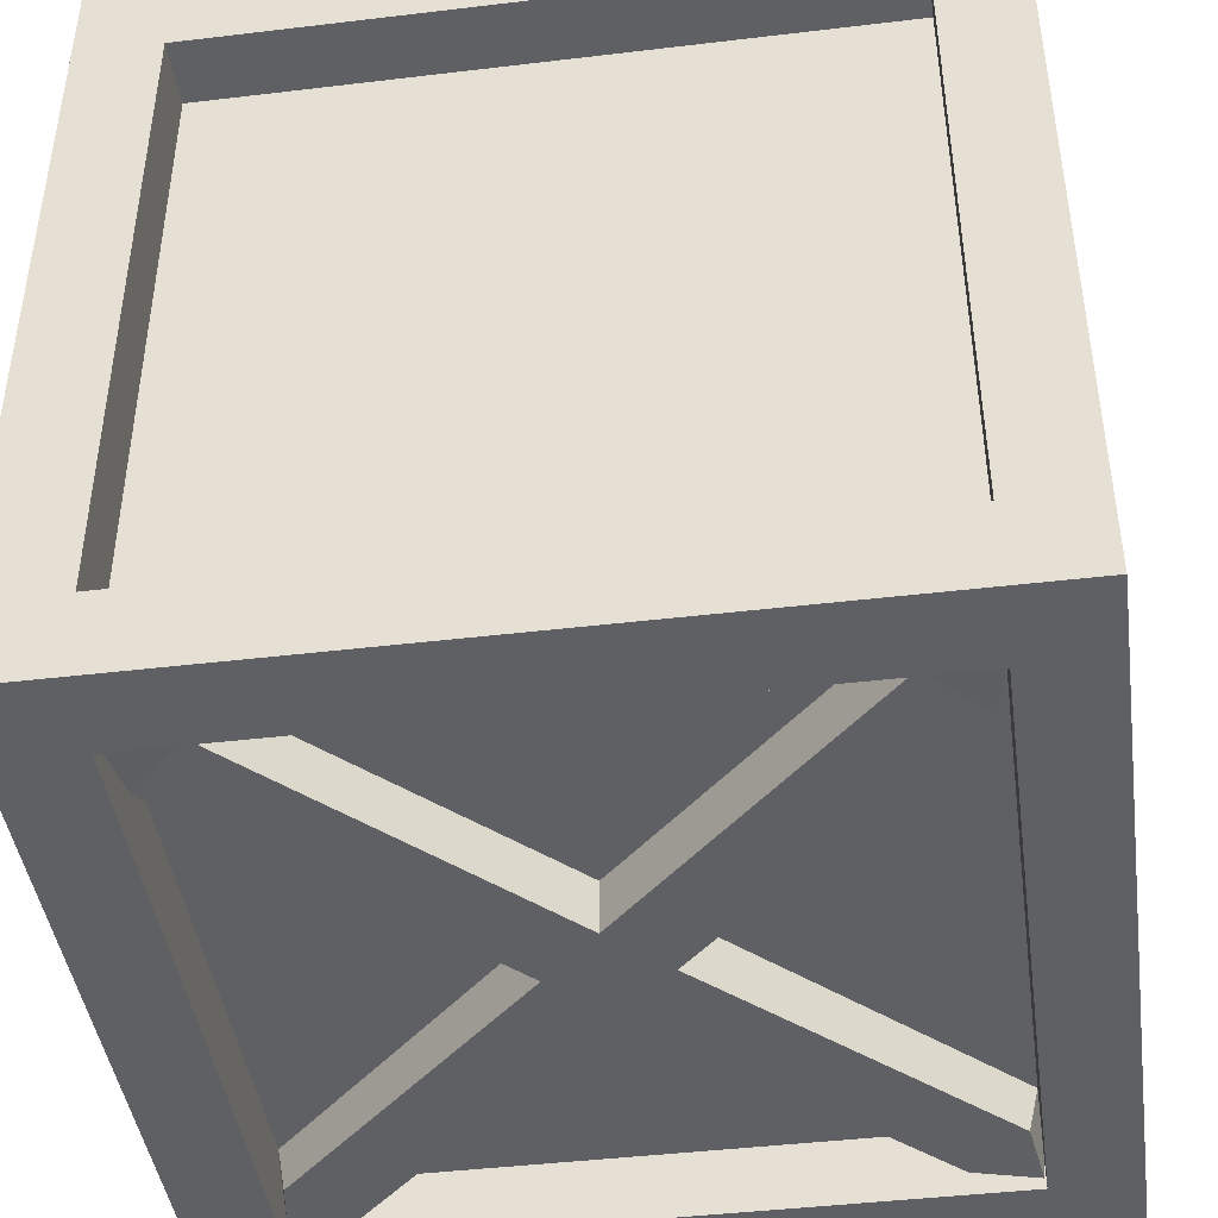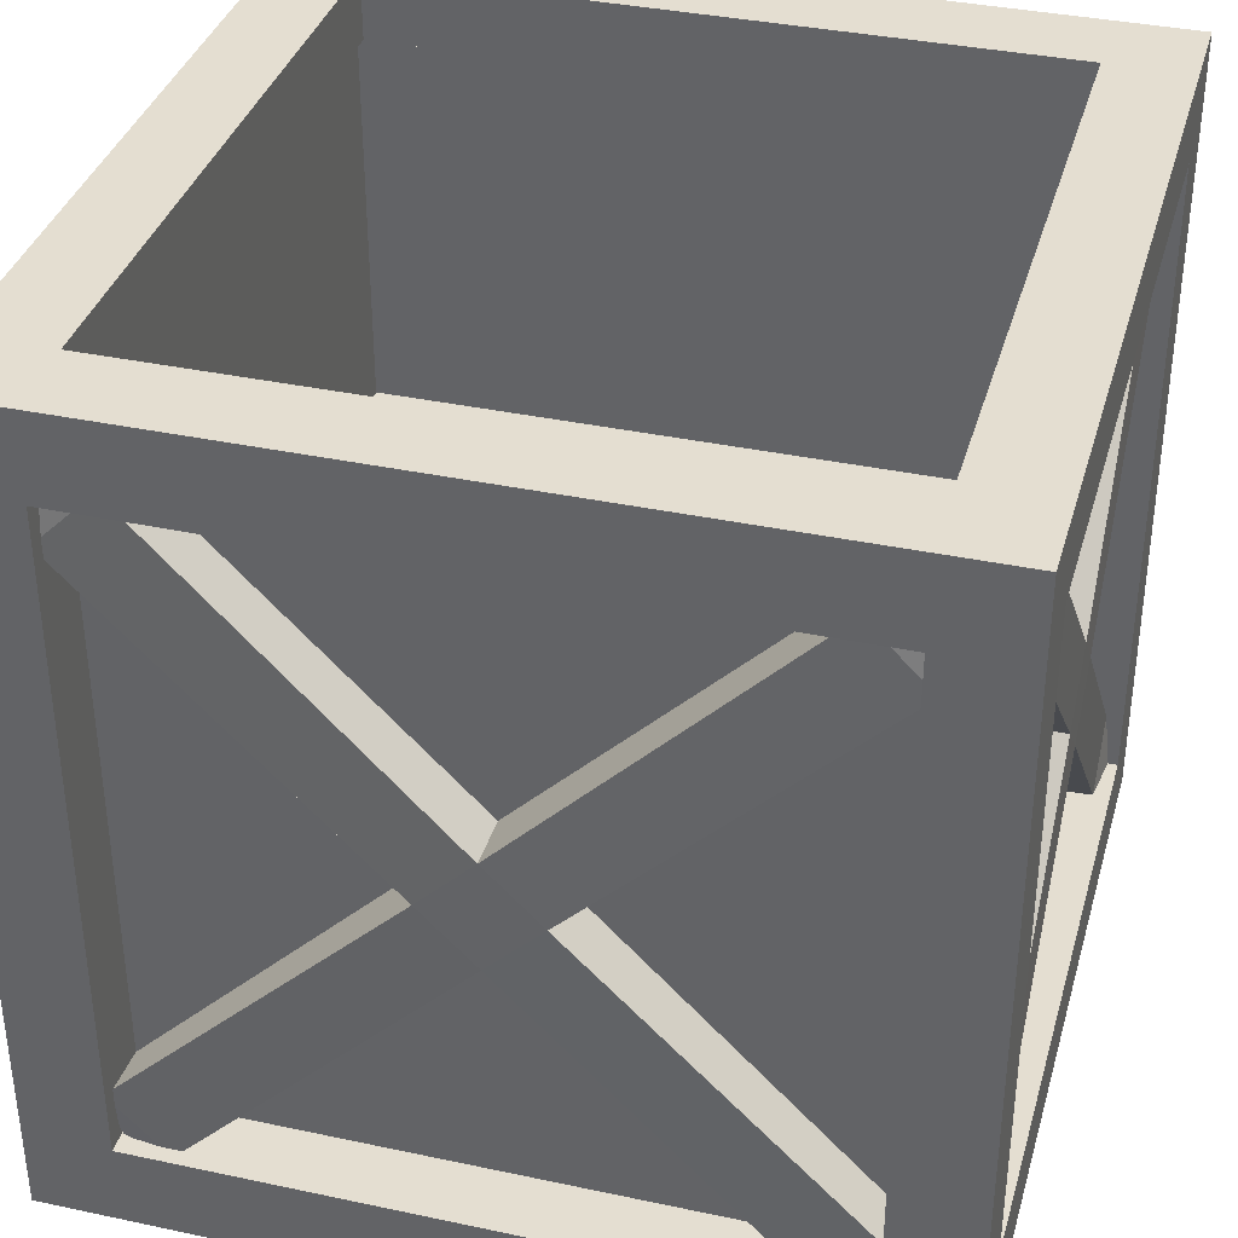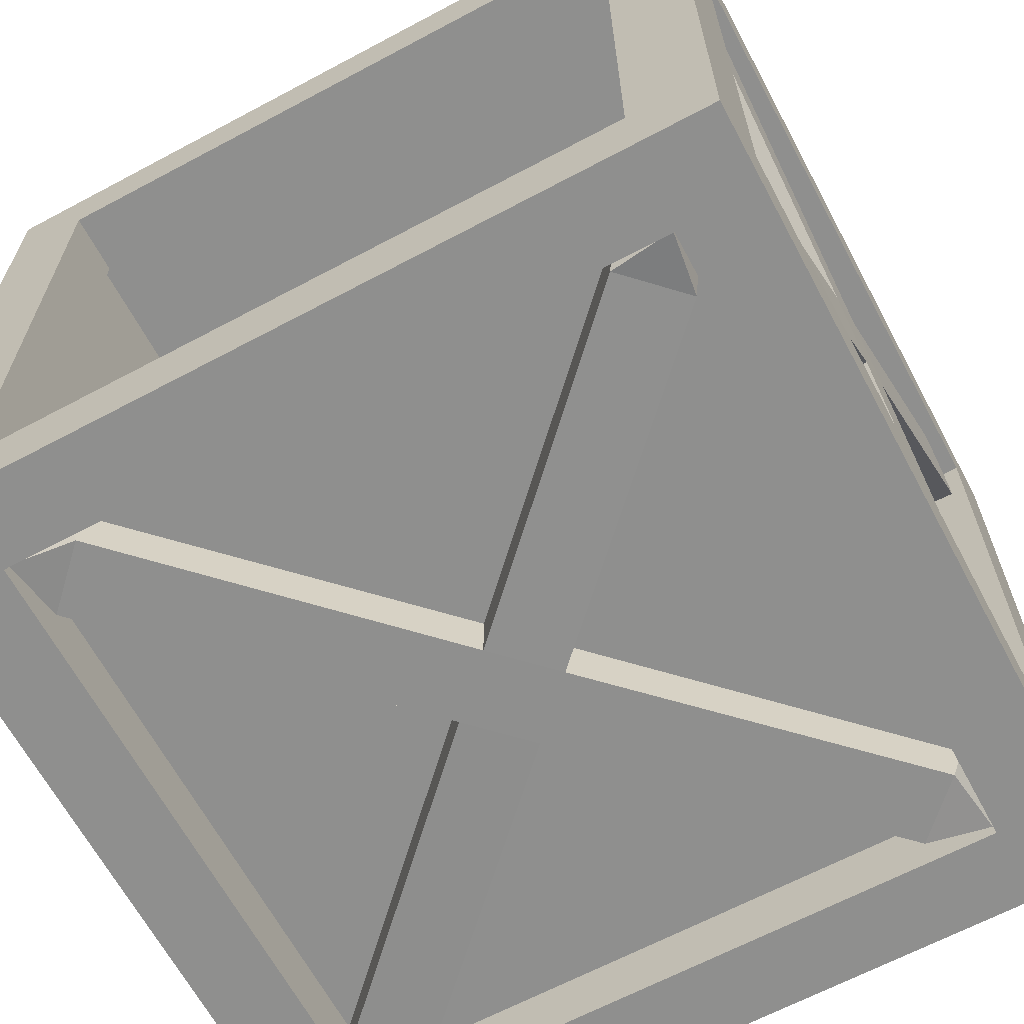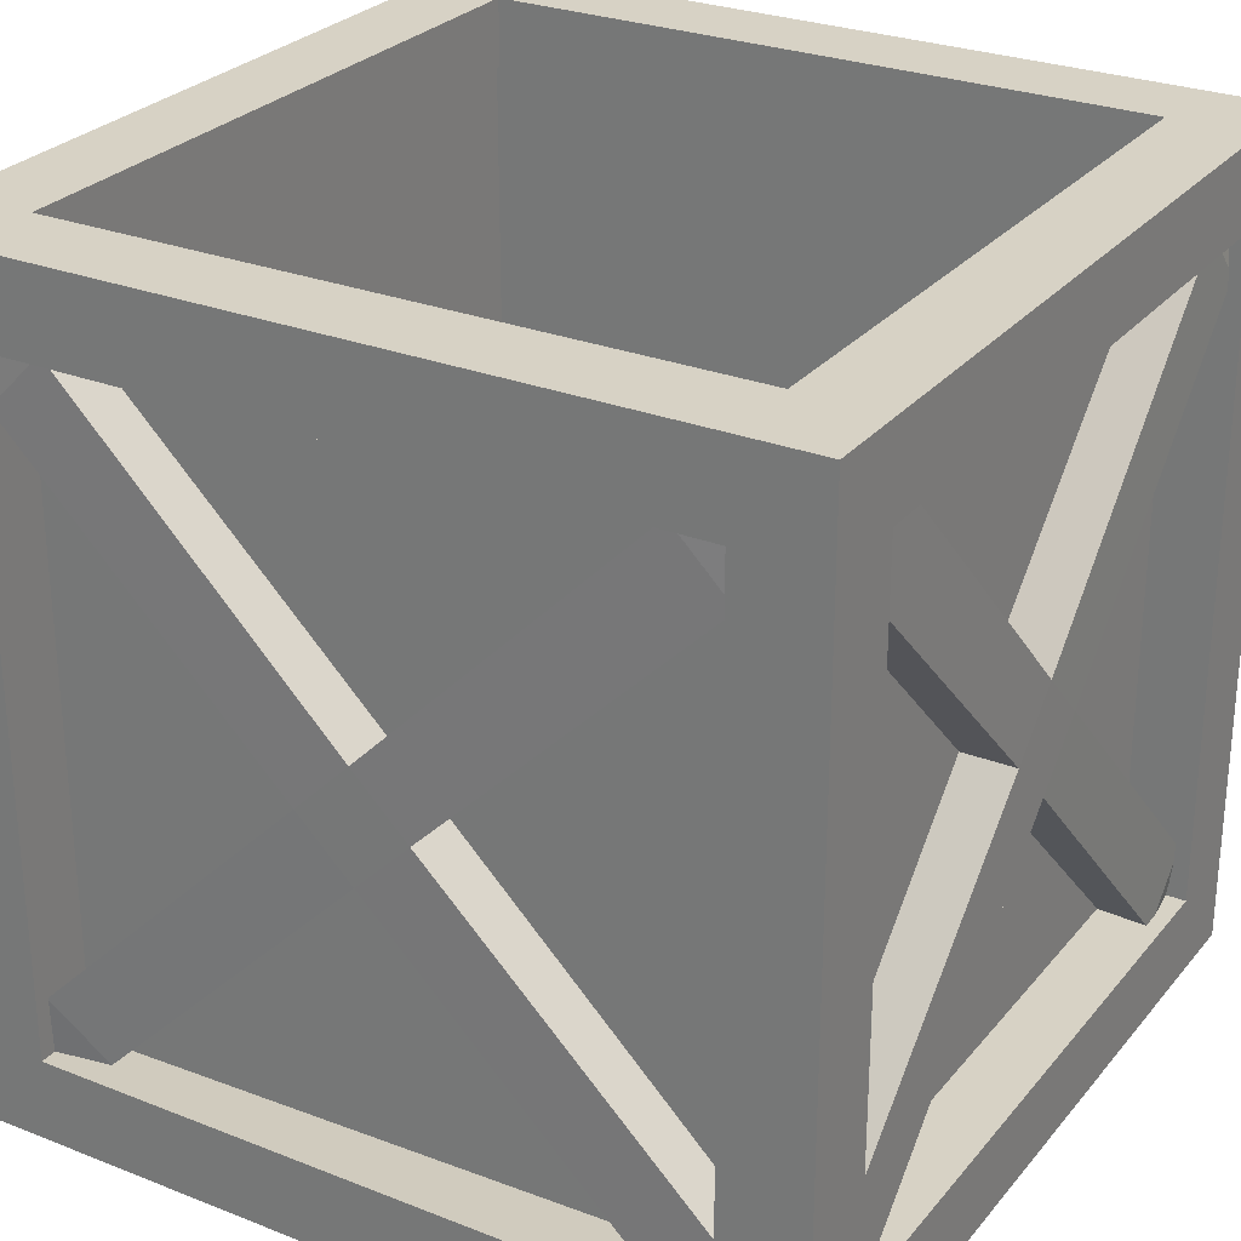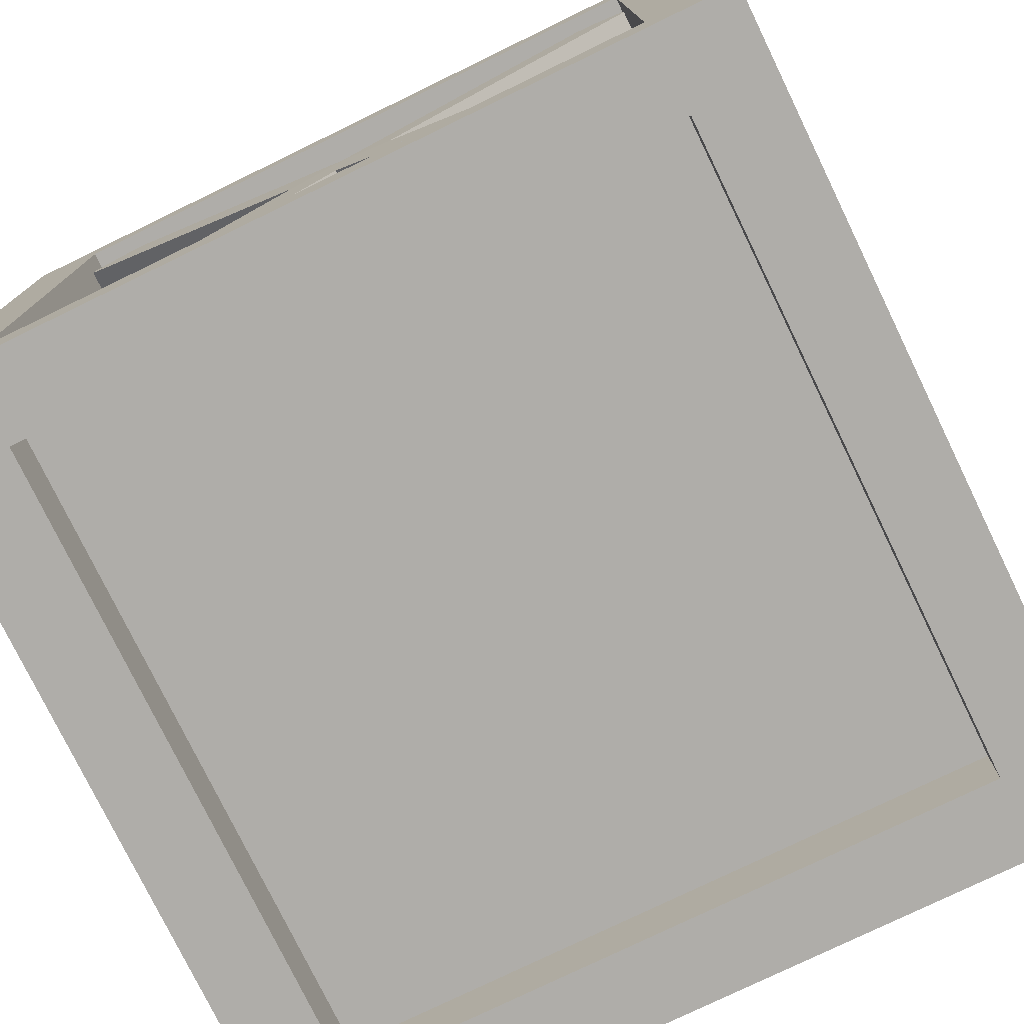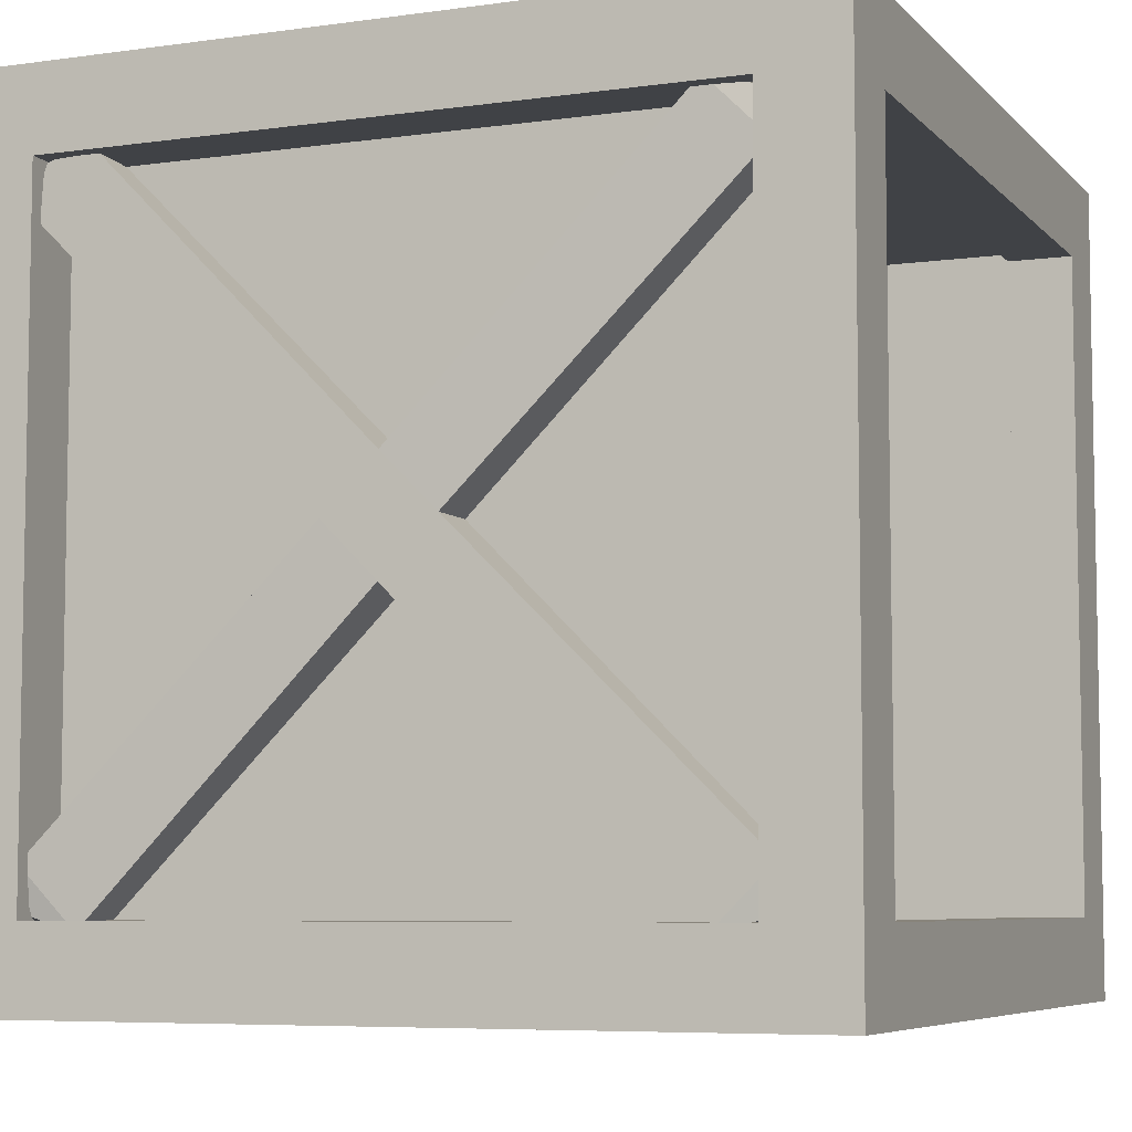
<metadata>
{"format":"obj","ext":"obj","renderer":"f3d","projection":"perspective","resolution":1024,"background":"white","views":[{"elev":-43.7,"azim":8.0,"up":"+Z"},{"elev":36.4,"azim":105.5,"up":"+Y"},{"elev":-65.2,"azim":-151.8,"up":"+Z"},{"elev":27.6,"azim":31.0,"up":"+Y"},{"elev":-77.2,"azim":-64.1,"up":"+Y"},{"elev":-6.5,"azim":112.6,"up":"+Z"}]}
</metadata>
<code>
o Cube.016
v -1.852 -0.02998 1.852
v -1.852 3.675 1.852
v -1.852 -0.02998 -1.852
v -1.852 3.675 -1.852
v 1.852 -0.02998 1.852
v 1.852 3.675 1.852
v 1.852 -0.02998 -1.852
v 1.852 3.675 -1.852
v -1.852 0.3427 1.48
v -1.852 3.302 1.48
v -1.852 3.302 -1.48
v -1.852 0.3427 -1.48
v -1.48 0.3427 -1.852
v -1.48 3.302 -1.852
v 1.48 3.302 -1.852
v 1.48 0.3427 -1.852
v 1.852 0.3427 -1.48
v 1.852 3.302 -1.48
v 1.852 3.302 1.48
v 1.852 0.3427 1.48
v 1.48 0.3427 1.852
v 1.48 3.302 1.852
v -1.48 3.302 1.852
v -1.48 0.3427 1.852
v -1.48 -0.02998 -1.48
v 1.48 -0.02998 -1.48
v 1.48 -0.02998 1.48
v -1.48 -0.02998 1.48
v 1.48 3.675 -1.48
v -1.48 3.675 -1.48
v -1.48 3.675 1.48
v 1.48 3.675 1.48
v 1.48 0.2634 -1.48
v -1.48 0.2634 -1.48
v -1.48 0.2634 1.48
v 1.48 0.2634 1.48
v -1.48 3.381 -1.48
v 1.48 3.381 -1.48
v 1.48 3.381 1.48
v -1.48 3.381 1.48
v -0.1581 0.2634 -0.1581
v 0.1581 0.2634 -0.1581
v 0.1581 0.2634 0.1581
v -0.1581 0.2634 0.1581
v -1.521 3.381 1.521
v 1.521 3.381 1.521
v 1.521 3.381 -1.521
v -1.521 3.381 -1.521
v -1.559 0.5868 1.48
v -1.559 0.3427 1.235
v -1.731 0.3427 1.48
v -1.559 3.302 1.235
v -1.559 3.058 1.48
v -1.731 3.302 1.48
v -1.559 0.3427 -1.235
v -1.559 0.5868 -1.48
v -1.731 0.3427 -1.48
v -1.559 3.058 -1.48
v -1.559 3.302 -1.235
v -1.731 3.302 -1.48
v -1.235 3.302 -1.559
v -1.48 3.058 -1.559
v -1.48 3.302 -1.731
v -1.48 0.5868 -1.559
v -1.235 0.3427 -1.559
v -1.48 0.3427 -1.731
v 1.235 0.3427 -1.559
v 1.48 0.5868 -1.559
v 1.48 0.3427 -1.731
v 1.48 3.058 -1.559
v 1.235 3.302 -1.559
v 1.48 3.302 -1.731
v 1.559 3.302 -1.235
v 1.559 3.058 -1.48
v 1.731 3.302 -1.48
v 1.559 0.5868 -1.48
v 1.559 0.3427 -1.235
v 1.731 0.3427 -1.48
v 1.559 0.3427 1.235
v 1.559 0.5868 1.48
v 1.731 0.3427 1.48
v 1.559 3.058 1.48
v 1.559 3.302 1.235
v 1.731 3.302 1.48
v 1.235 3.302 1.559
v 1.48 3.058 1.559
v 1.48 3.302 1.775
v 1.48 0.5868 1.559
v 1.235 0.3427 1.559
v 1.48 0.3427 1.775
v -1.281 0.2887 1.559
v -1.48 0.5868 1.559
v -1.48 0.3427 1.775
v -1.48 3.058 1.559
v -1.235 3.302 1.559
v -1.48 3.302 1.775
v -1.559 2.066 0
v -1.559 1.822 -0.2441
v -1.559 1.578 -0
v -1.559 1.822 0.2441
v 0 1.578 -1.559
v -0.2441 1.822 -1.559
v -0 2.066 -1.559
v 0.2441 1.822 -1.559
v 1.559 1.578 0
v 1.559 1.822 -0.2441
v 1.559 2.066 -0
v 1.559 1.822 0.2441
v -0 1.578 1.559
v 0.2441 1.822 1.559
v 0 2.066 1.559
v -0.2441 1.822 1.559
v -1.766 0.3541 1.468
v -1.783 0.5577 1.524
v -1.783 0.2978 1.265
v -1.766 3.29 1.468
v -1.783 3.347 1.265
v -1.783 3.087 1.524
v -1.766 0.3541 -1.468
v -1.783 0.2978 -1.265
v -1.783 0.5577 -1.524
v -1.766 3.29 -1.468
v -1.783 3.087 -1.524
v -1.783 3.347 -1.265
v -1.473 3.295 -1.809
v -1.188 3.254 -1.783
v -1.432 3.01 -1.783
v -1.473 0.3493 -1.809
v -1.432 0.6345 -1.783
v -1.188 0.3905 -1.783
v 1.473 0.3493 -1.809
v 1.188 0.3905 -1.783
v 1.432 0.6345 -1.783
v 1.473 3.295 -1.809
v 1.432 3.01 -1.783
v 1.188 3.254 -1.783
v 1.766 3.29 -1.468
v 1.783 3.347 -1.265
v 1.783 3.087 -1.524
v 1.766 0.3541 -1.468
v 1.783 0.5577 -1.524
v 1.783 0.2978 -1.265
v 1.766 0.3541 1.468
v 1.783 0.2978 1.265
v 1.783 0.5577 1.524
v 1.766 3.29 1.468
v 1.783 3.087 1.524
v 1.783 3.347 1.265
v 1.232 3.307 1.783
v 1.485 3.054 1.783
v 1.485 0.5912 1.783
v 1.232 0.3382 1.783
v -1.188 0.3905 1.783
v -1.484 0.5912 1.783
v -1.484 3.054 1.783
v -1.231 3.307 1.783
v -1.793 1.822 0.2441
v -1.793 2.066 0
v -1.793 1.822 -0.2441
v -1.793 1.578 -0
v 0.2441 1.822 -1.793
v 0 1.578 -1.793
v -0.2441 1.822 -1.793
v -0 2.066 -1.793
v 1.793 1.822 0.2441
v 1.793 1.578 0
v 1.793 1.822 -0.2441
v 1.793 2.066 -0
v -0.2441 1.822 1.793
v -0 1.578 1.793
v 0.2441 1.822 1.793
v 0 2.066 1.793
v -1.48 1.671 -1.48
v 1.48 1.671 -1.48
v 1.48 1.671 1.48
v -1.48 1.671 1.48
v -0.1581 1.671 -0.1581
v 0.1581 1.671 -0.1581
v 0.1581 1.671 0.1581
v -0.1581 1.671 0.1581
v -1.521 1.671 -1.521
v -1.521 1.671 1.521
v 1.521 1.671 1.521
v 1.521 1.671 -1.521
f 58 56 98
f 85 95 111
f 70 68 104
f 73 83 107
f 9 10 54 53 49 51
f 61 71 103
f 1 2 10 9
f 2 4 11 10
f 4 3 12 11
f 3 1 9 12
f 3 4 14 13
f 4 8 15 14
f 8 7 16 15
f 7 3 13 16
f 7 8 18 17
f 8 6 19 18
f 6 5 20 19
f 5 7 17 20
f 5 6 22 21
f 6 2 23 22
f 2 1 24 23
f 1 5 21 24
f 3 7 26 25
f 7 5 27 26
f 5 1 28 27
f 1 3 25 28
f 8 4 30 29
f 4 2 31 30
f 2 6 32 31
f 6 8 29 32
f 41 42 43 44
f 45 46 183 182
f 82 80 108
f 25 26 33 34
f 67 65 101
f 94 92 112
f 29 30 37 38
f 64 62 102
f 79 77 105
f 28 25 34 35
f 76 74 106
f 91 89 109
f 32 29 38 39
f 88 86 110
f 26 27 36 33
f 30 31 40 37
f 27 28 35 36
f 31 32 39 40
f 55 50 99
f 12 9 51 50 55 57
f 10 11 60 59 52 54
f 11 12 57 56 58 60
f 52 59 97
f 13 14 63 62 64 66
f 14 15 72 71 61 63
f 15 16 69 68 70 72
f 16 13 66 65 67 69
f 17 18 75 74 76 78
f 18 19 84 83 73 75
f 19 20 81 80 82 84
f 20 17 78 77 79 81
f 21 22 87 86 88 90
f 22 23 96 95 85 87
f 23 24 93 92 94 96
f 24 21 90 89 91 93
f 34 33 42 41
f 33 36 43 42
f 36 35 44 43
f 35 34 41 44
f 37 40 45 48
f 174 175 183 184
f 175 176 182 183
f 39 38 47 46
f 107 83 148 168
f 57 55 120 119
f 80 81 143 145
f 82 108 165 147
f 53 54 116 118
f 88 110 171 151
f 81 79 144 143
f 109 89 152 170
f 54 52 117 116
f 77 78 140 142
f 108 80 145 165
f 50 51 113 115
f 79 105 166 144
f 78 76 141 140
f 64 102 163 129
f 51 49 114 113
f 74 75 137 139
f 101 65 130 162
f 102 62 127 163
f 75 73 138 137
f 61 103 164 126
f 71 72 134 136
f 103 71 136 164
f 70 104 161 135
f 72 70 135 134
f 95 96 156
f 104 68 133 161
f 68 69 131 133
f 67 101 162 132
f 96 94 155
f 49 100 157 114
f 69 67 132 131
f 92 93 154
f 99 50 115 160
f 65 66 128 130
f 100 53 118 157
f 49 53 100
f 114 115 113
f 117 118 116
f 120 121 119
f 123 124 122
f 126 127 125
f 129 130 128
f 132 133 131
f 135 136 134
f 138 139 137
f 141 142 140
f 144 145 143
f 147 148 146
f 149 150 87
f 151 152 90
f 153 154 93
f 155 156 96
f 158 159 160 157
f 162 163 164 161
f 166 167 168 165
f 170 171 172 169
f 123 159 158 124
f 120 160 159 121
f 117 158 157 118
f 160 115 114 157
f 132 162 161 133
f 135 161 164 136
f 126 164 163 127
f 162 130 129 163
f 144 166 165 145
f 170 152 151 171
f 147 165 168 148
f 138 168 167 139
f 166 142 141 167
f 149 172 171 150
f 155 169 172 156
f 153 170 169 154
f 84 82 147 146
f 73 107 168 138
f 56 57 119 121
f 106 74 139 167
f 83 84 146 148
f 60 58 123 122
f 105 77 142 166
f 87 85 149
f 76 106 167 141
f 59 60 122 124
f 85 111 172 149
f 58 98 159 123
f 86 87 150
f 63 61 126 125
f 110 86 150 171
f 97 59 124 158
f 90 88 151
f 94 112 169 155
f 55 99 160 120
f 62 63 125 127
f 111 95 156 172
f 98 56 121 159
f 89 90 152
f 66 64 129 128
f 91 109 170 153
f 52 97 158 117
f 93 91 153
f 112 92 154 169
f 178 177 180 179
f 174 173 177 178
f 173 176 180 177
f 176 175 179 180
f 175 174 178 179
f 47 48 181 184
f 48 45 182 181
f 46 47 184 183
f 38 37 48 47
f 176 173 181 182
f 173 174 184 181
f 40 39 46 45

</code>
